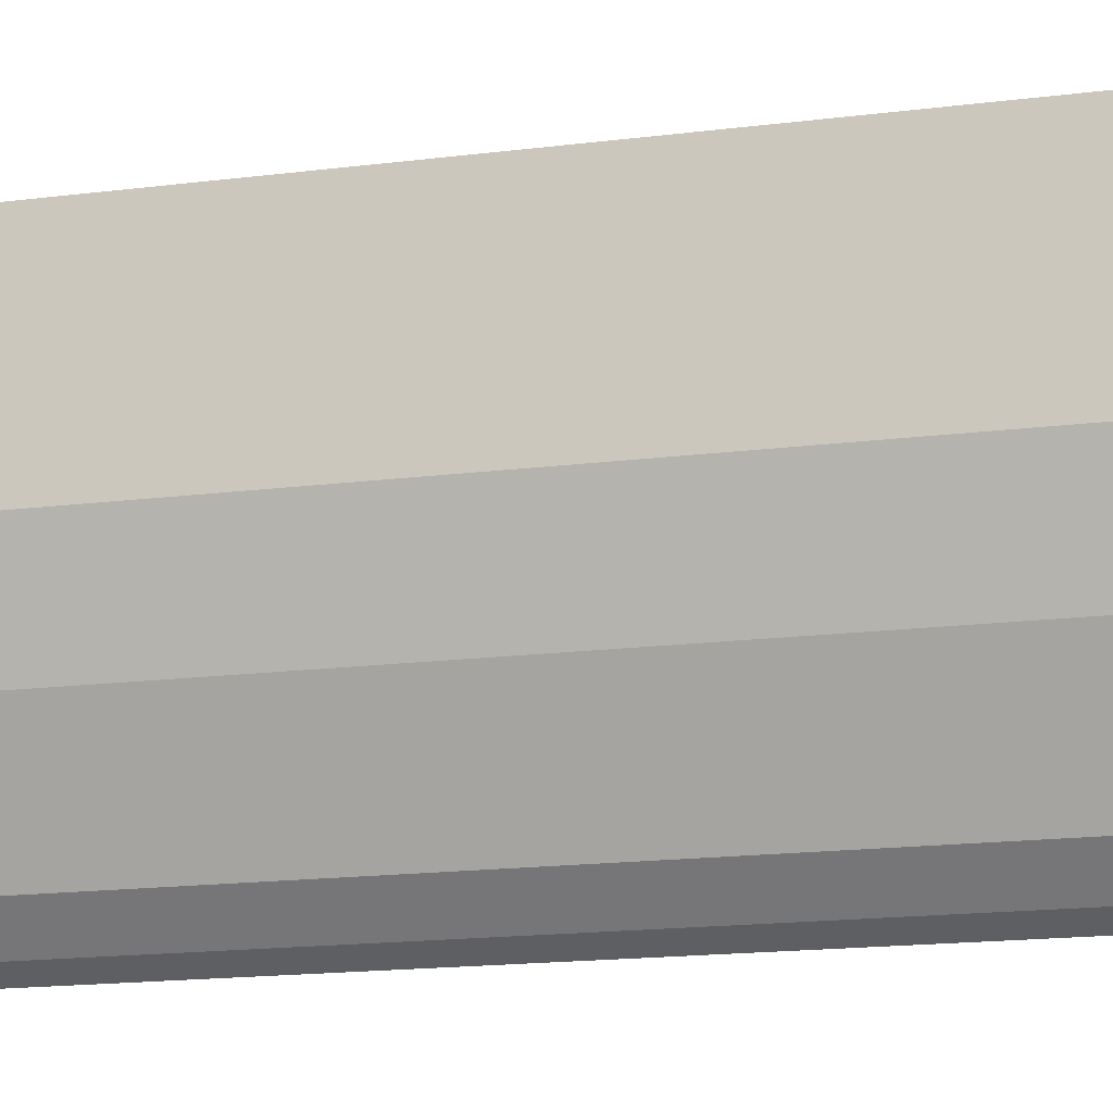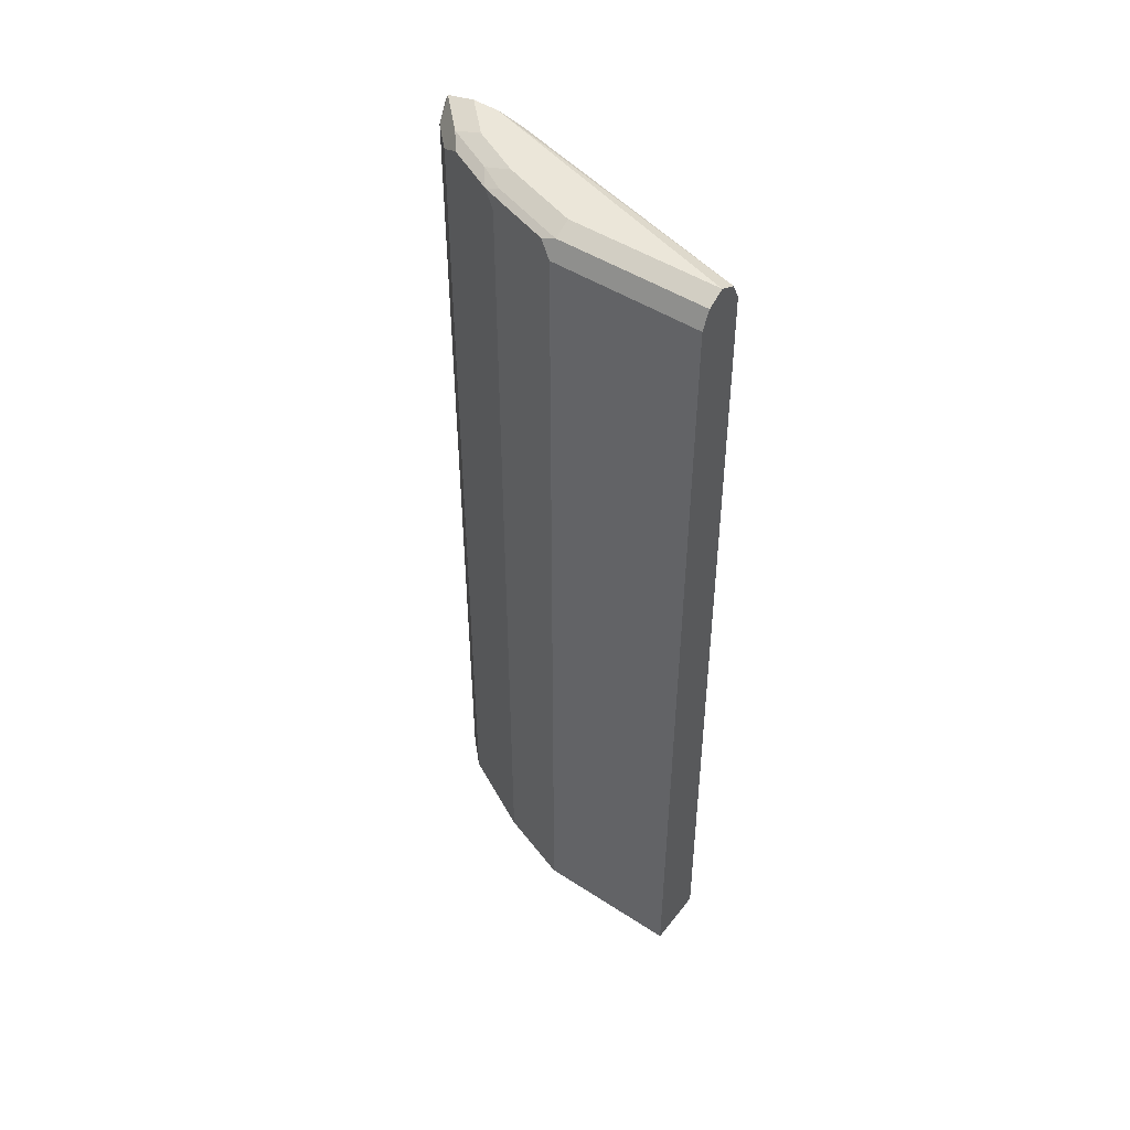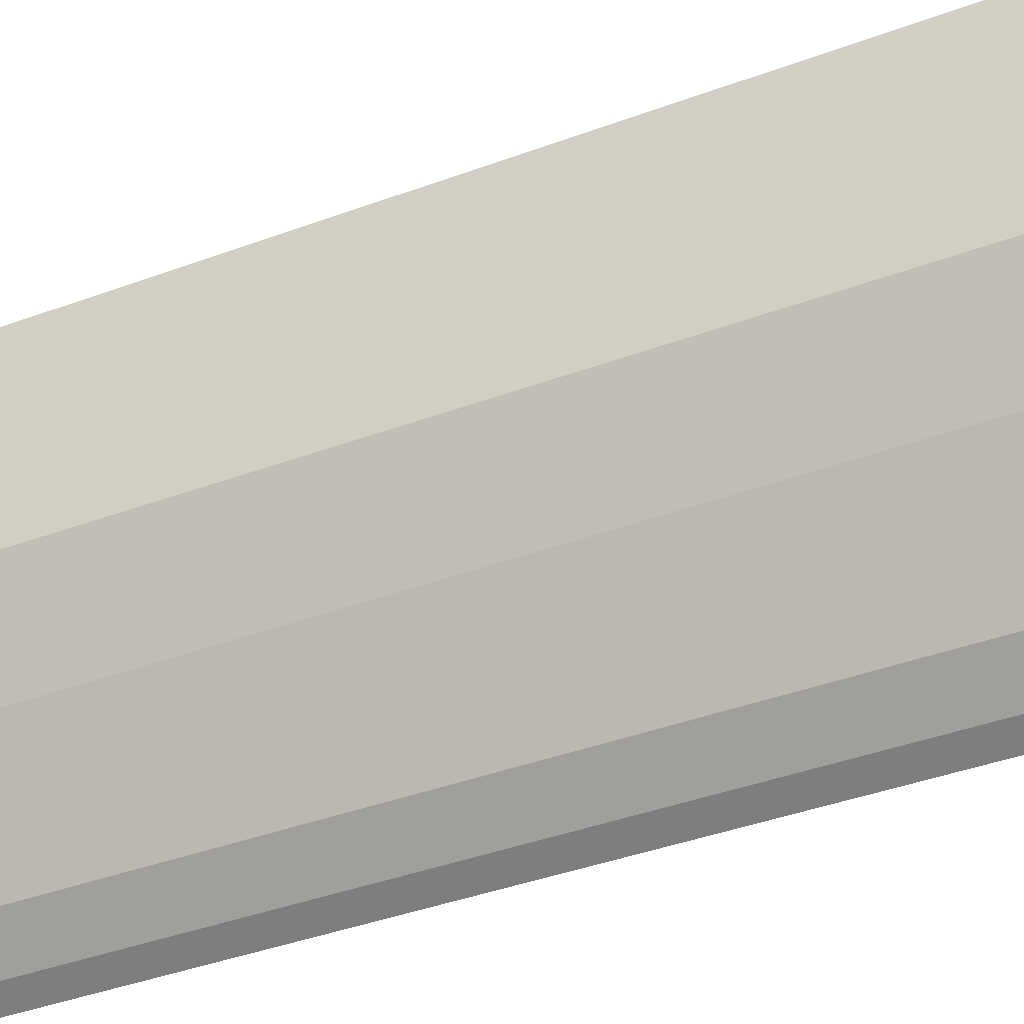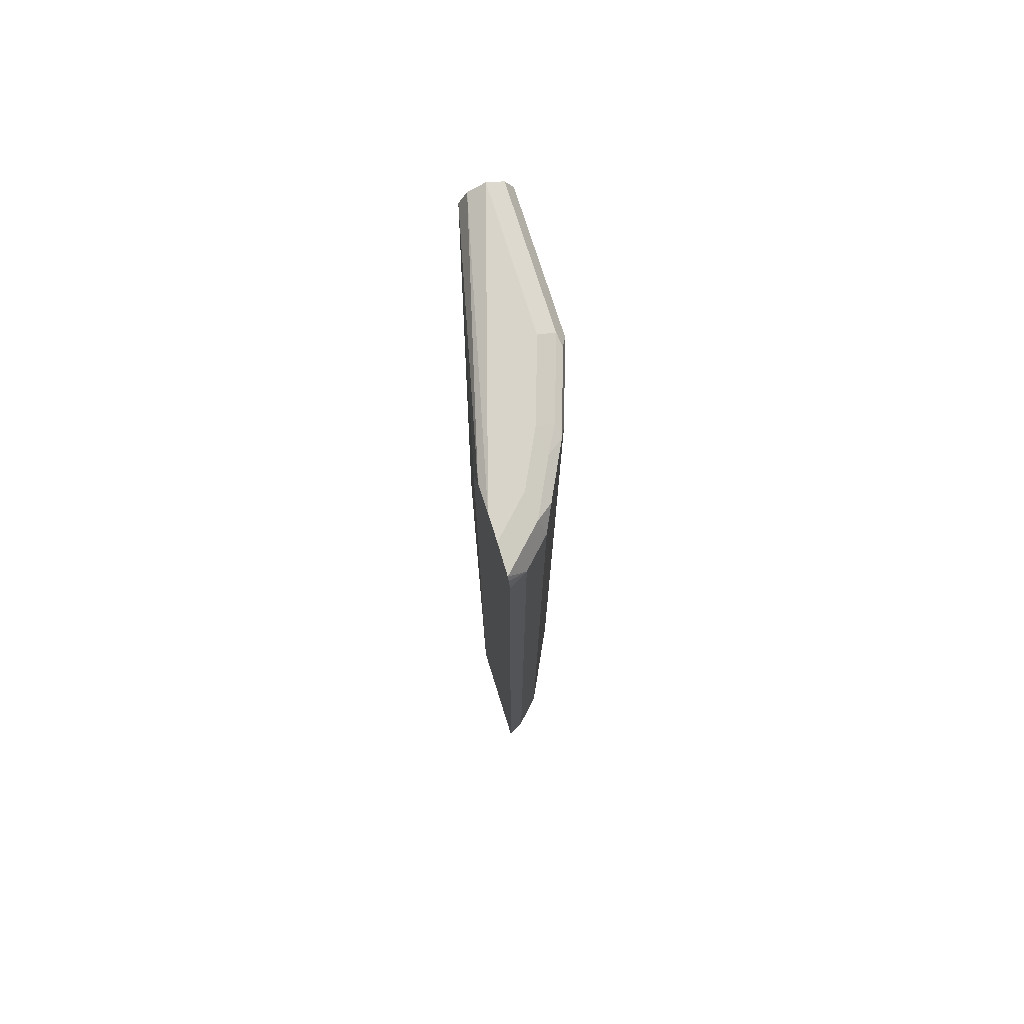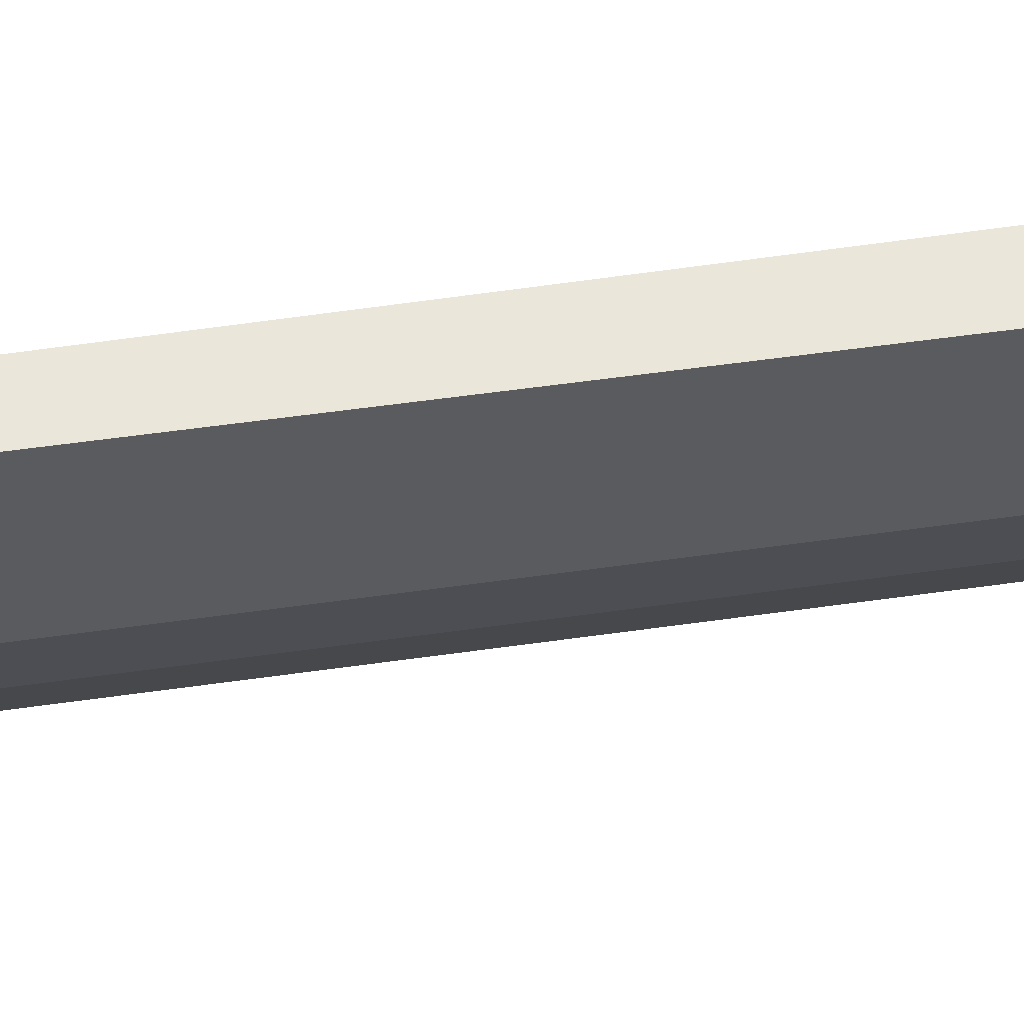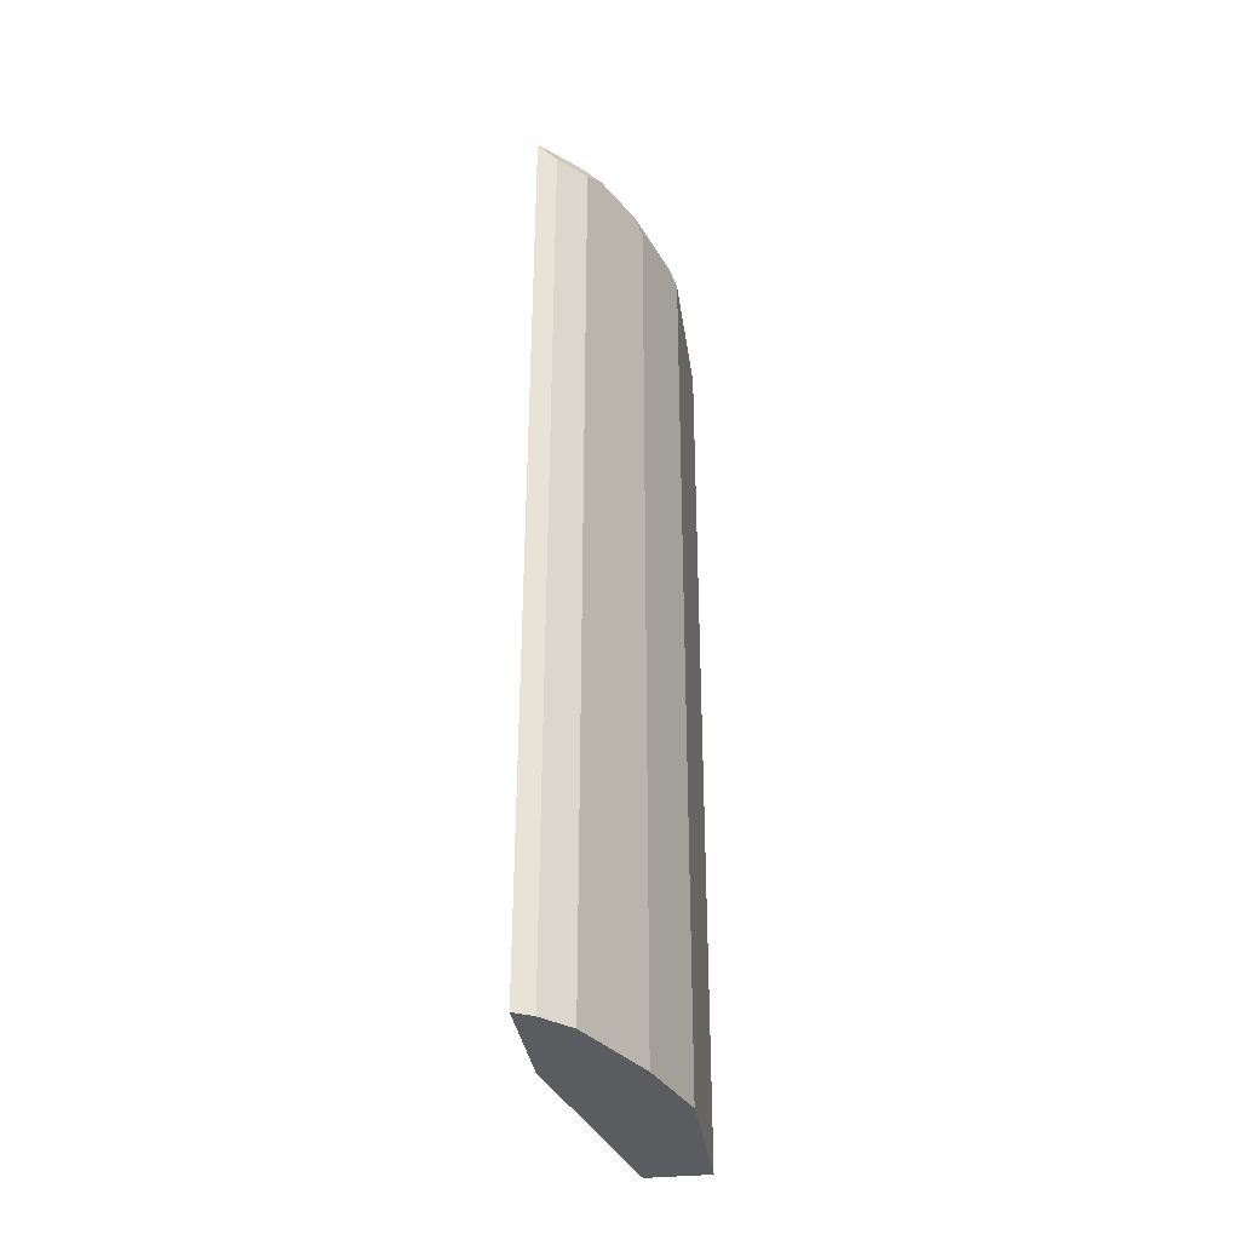
<metadata>
{"format":"obj","ext":"obj","renderer":"f3d","projection":"perspective","resolution":1024,"background":"white","views":[{"elev":-15.0,"azim":-74.0,"up":"+Z"},{"elev":47.9,"azim":-53.9,"up":"+Y"},{"elev":-36.0,"azim":-63.3,"up":"+Z"},{"elev":75.0,"azim":162.6,"up":"+Y"},{"elev":54.7,"azim":-98.6,"up":"+Z"},{"elev":-35.0,"azim":-172.0,"up":"+Y"}]}
</metadata>
<code>
v -0.7415 -0.5048 0.05614
v -0.7415 -0.5048 -0.129
v -0.6655 -0.5048 0.05614
v -0.7415 0.6125 0.05614
v -0.7093 -0.5048 -0.2256
v -0.7415 0.6125 -0.129
v -0.6012 -0.5048 -0.2375
v -0.6012 0.6125 -0.2483
v -0.677 0.6125 0.05614
v -0.7308 0.634 0.05614
v -0.6948 -0.5048 -0.2545
v -0.7093 0.6125 -0.2256
v -0.7308 0.634 -0.129
v -0.7334 0.6286 -0.1451
v -0.6012 -0.5048 -0.3773
v -0.6012 0.6142 -0.2491
v -0.6012 0.6367 -0.2652
v -0.6878 0.634 0.05614
v -0.7252 0.6368 0.05614
v -0.6663 -0.5048 -0.3116
v -0.6663 0.6125 -0.3116
v -0.7012 0.6286 -0.2418
v -0.669 0.6286 -0.3062
v -0.7093 0.6448 -0.129
v -0.6985 0.634 -0.2256
v -0.6233 -0.5048 -0.3653
v -0.6012 0.6125 -0.3773
v -0.6012 0.6448 -0.3015
v -0.7093 0.6448 0.05614
v -0.6555 -0.5048 -0.3331
v -0.6555 0.6125 -0.3331
v -0.6811 0.6367 -0.2579
v -0.6488 0.6367 -0.3224
v -0.677 0.6448 -0.2256
v -0.6233 0.6125 -0.3653
v -0.6012 0.6299 -0.3733
v -0.6012 0.6448 -0.3337
v -0.6012 0.6367 -0.37
v -0.6448 0.6448 -0.2901
v -0.6126 0.6448 -0.3224
f 17 28 18
f 21 23 31
f 20 31 30
f 20 21 31
f 19 29 24
f 18 28 29
f 15 35 27
f 12 23 21
f 13 22 14
f 13 25 22
f 13 34 25
f 13 24 34
f 13 19 24
f 22 25 32
f 12 22 23
f 12 14 22
f 15 26 35
f 22 32 33
f 24 39 34
f 23 33 31
f 38 39 40
f 37 38 40
f 35 38 36
f 33 39 38
f 11 21 20
f 32 34 39
f 31 38 35
f 22 33 23
f 31 33 38
f 26 31 35
f 26 30 31
f 25 34 32
f 24 40 39
f 24 37 40
f 24 28 37
f 24 29 28
f 27 35 36
f 32 39 33
f 11 12 21
f 9 17 18
f 1 4 6
f 1 10 4
f 1 19 10
f 1 29 19
f 1 18 29
f 1 9 18
f 1 3 9
f 1 7 3
f 1 15 7
f 1 26 15
f 1 30 26
f 1 20 30
f 10 19 13
f 1 5 11
f 1 2 5
f 1 6 2
f 2 6 12
f 1 11 20
f 3 7 8
f 2 12 5
f 9 16 17
f 7 16 8
f 7 17 16
f 7 28 17
f 7 37 28
f 7 38 37
f 7 36 38
f 8 16 9
f 7 15 27
f 6 14 12
f 6 13 14
f 5 12 11
f 4 13 6
f 4 10 13
f 7 27 36
f 3 8 9

</code>
